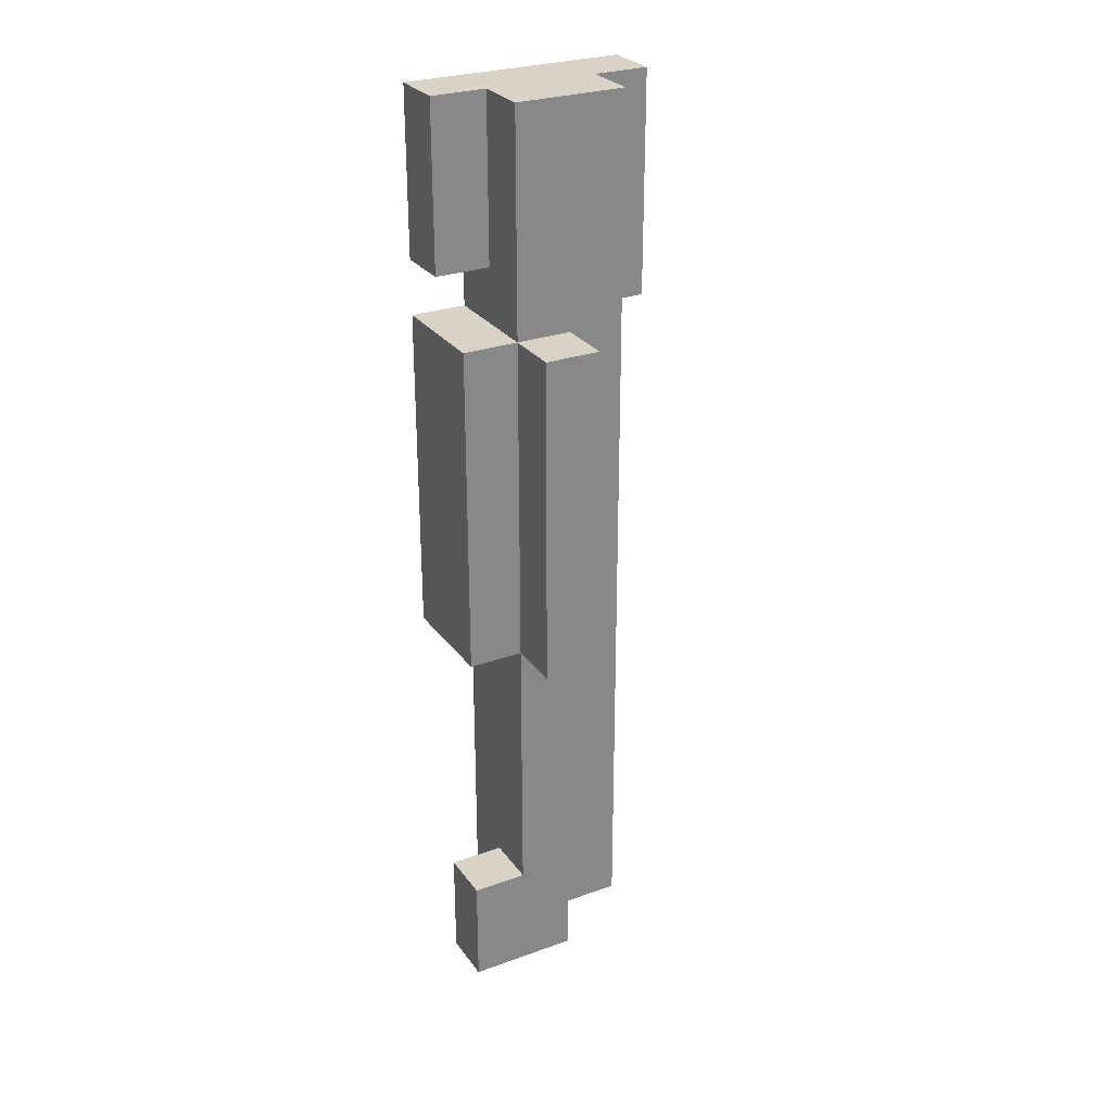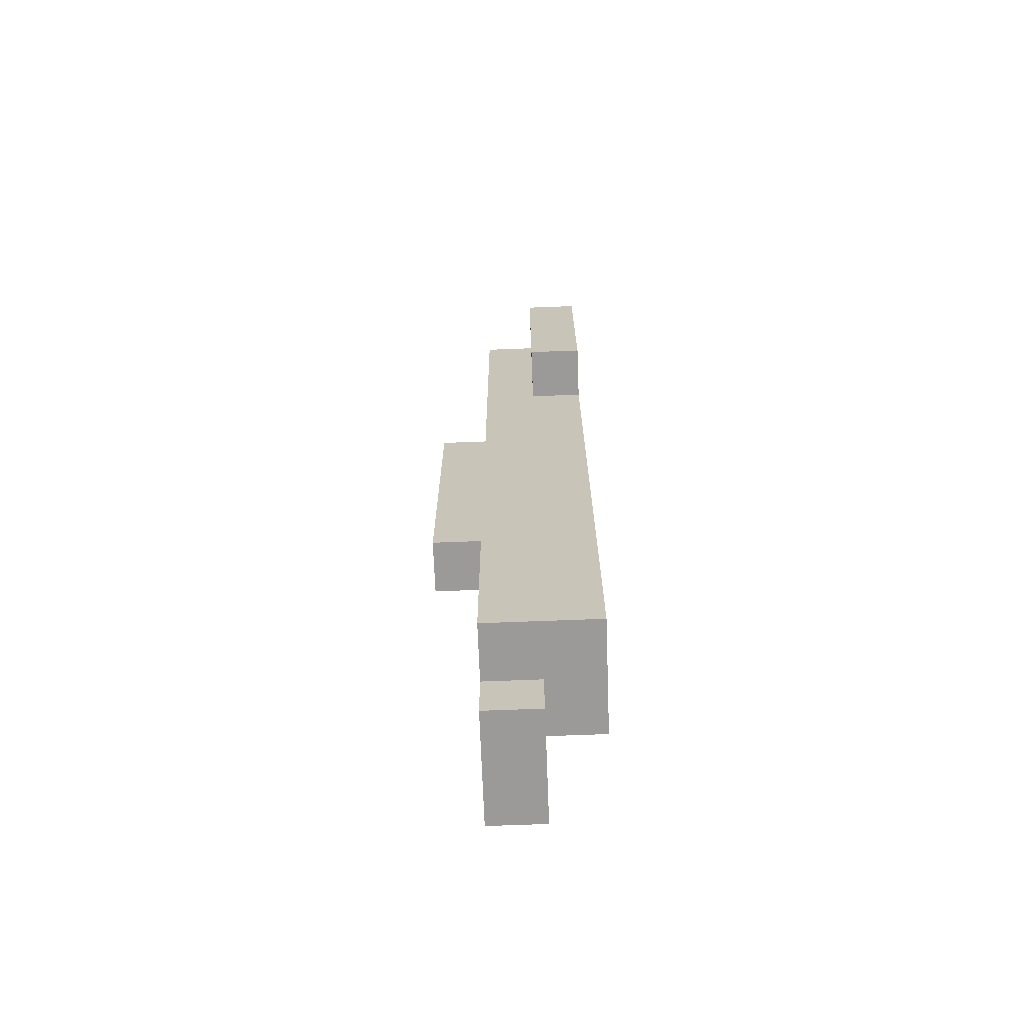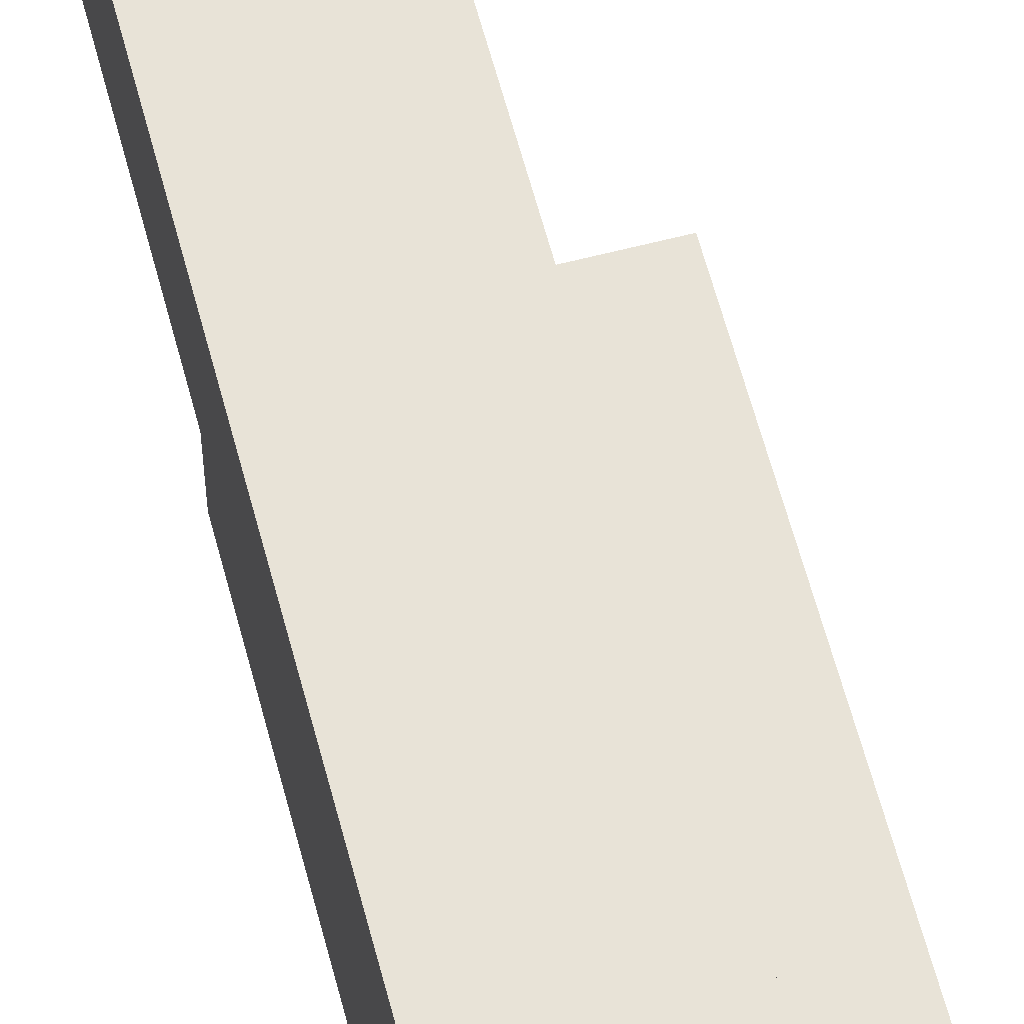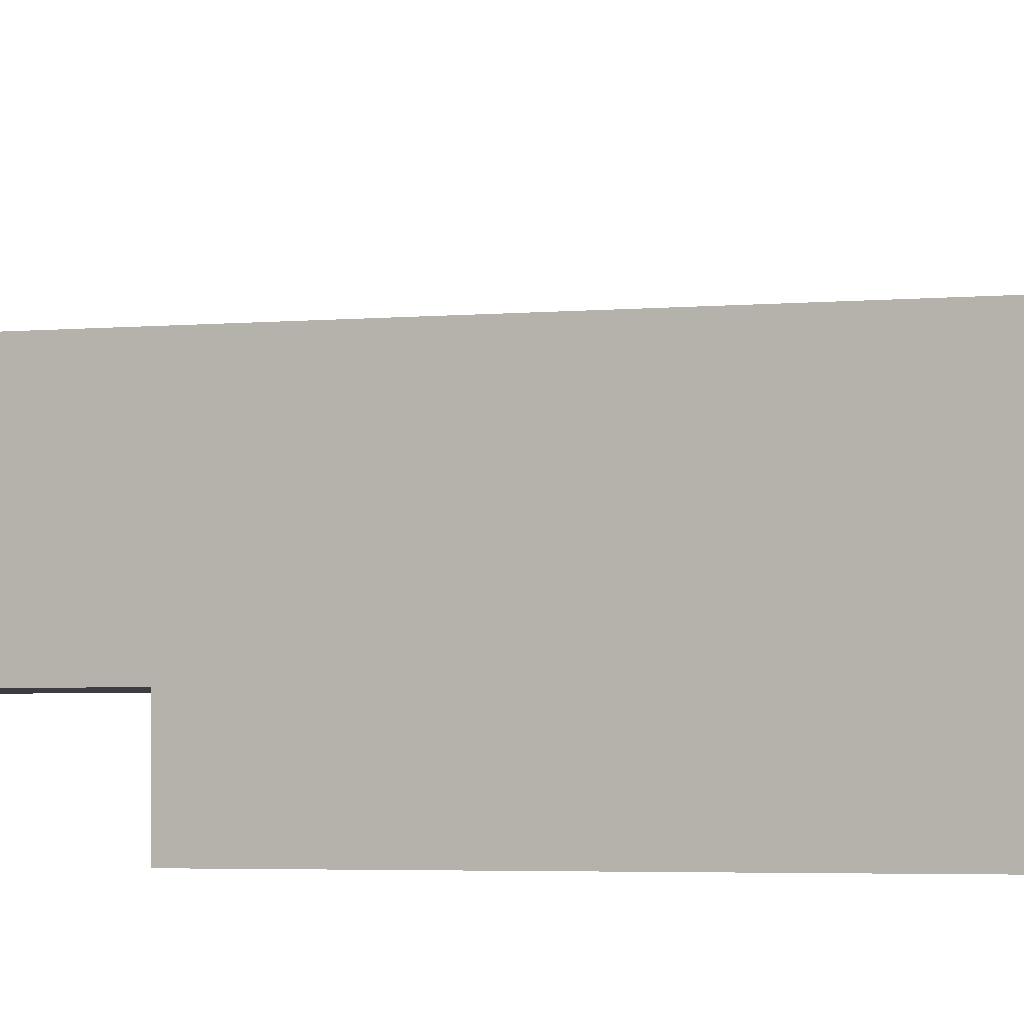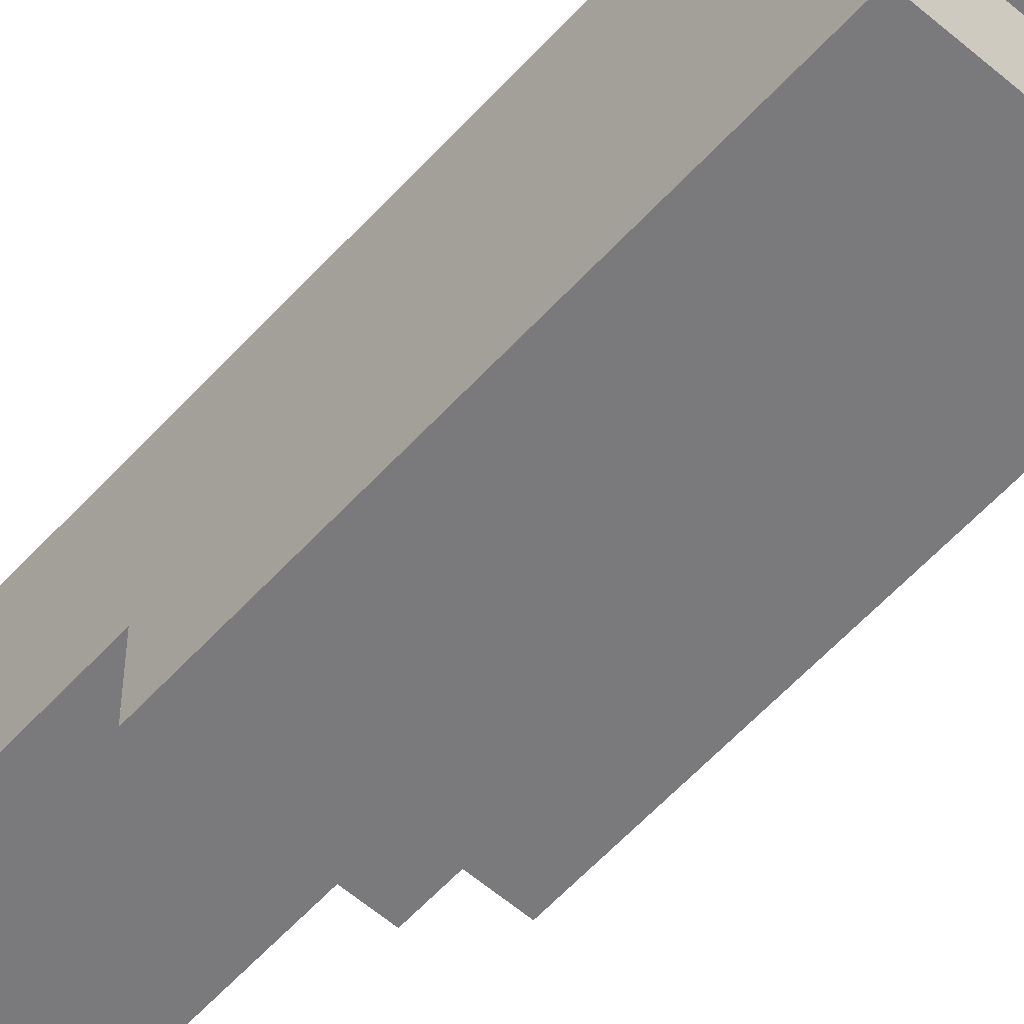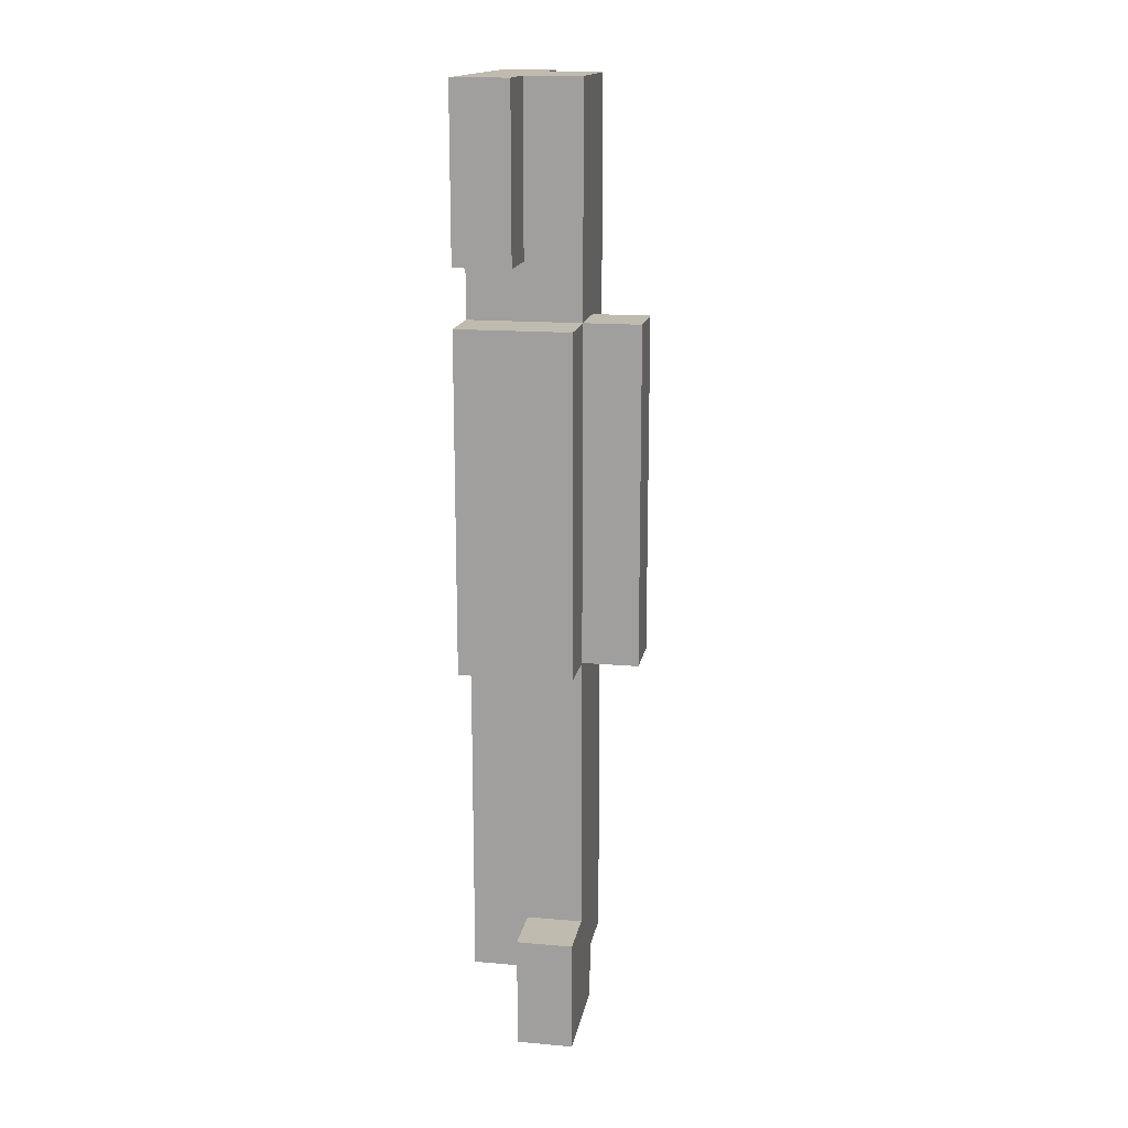
<metadata>
{"format":"obj","ext":"obj","renderer":"f3d","projection":"perspective","resolution":1024,"background":"white","views":[{"elev":28.0,"azim":-118.6,"up":"+Y"},{"elev":-69.4,"azim":2.2,"up":"+Y"},{"elev":62.0,"azim":165.2,"up":"+Z"},{"elev":-2.5,"azim":115.2,"up":"+Z"},{"elev":-58.2,"azim":138.3,"up":"+Z"},{"elev":16.2,"azim":-169.9,"up":"+Y"}]}
</metadata>
<code>
o
v -0.7 5.2 -0.1
v -0.7 5.2 -0.3
v -0.7 5.3 -0.1
v -0.7 5.3 -0.3
v -0.7 5.8 -0.3
v -0.7 5.8 -0.4
v -0.7 6.3 -0.1
v -0.7 6.3 -0.3
v -0.7 6.4 0
v -0.7 6.4 -0.1
v -0.7 6.4 -0.3
v -0.7 6.4 -0.4
v -0.7 6.5 -0.1
v -0.7 6.5 -0.3
v -0.7 6.5 -0.4
v -0.7 6.8 0
v -0.7 6.8 -0.4
v -0.8 5.1 -0.2
v -0.8 5.1 -0.3
v -0.8 5.1 -0.4
v -0.8 5.2 -0.2
v -0.8 5.2 -0.3
v -0.8 5.2 -0.4
v -0.8 5.3 -0.3
v -0.8 5.3 -0.4
v -0.8 6.4 0
v -0.8 6.4 -0.1
v -0.8 6.5 -0.3
v -0.8 6.5 -0.4
v -0.8 6.7 -0.1
v -0.8 6.7 -0.3
v -0.8 6.8 0
v -0.8 6.8 -0.1
v -0.8 6.8 -0.3
v -0.8 6.8 -0.4
v -0.9 5.1 -0.2
v -0.9 5.1 -0.3
v -0.9 5.1 -0.4
v -0.9 5.2 -0.1
v -0.9 5.2 -0.2
v -0.9 5.2 -0.3
v -0.9 5.2 -0.4
v -0.9 5.3 -0.3
v -0.9 5.3 -0.4
v -0.9 5.6 -0.1
v -0.9 5.6 -0.3
v -0.9 5.8 -0.1
v -0.9 5.8 -0.2
v -0.9 5.8 -0.3
v -0.9 5.8 -0.4
v -0.9 6.3 -0.2
v -0.9 6.3 -0.3
v -0.9 6.4 -0.2
v -0.9 6.4 -0.3
v -0.9 6.4 -0.4
v -0.9 6.7 -0.1
v -0.9 6.7 -0.3
v -0.9 6.8 -0.1
v -0.9 6.8 -0.3
v -1 5.8 -0.2
v -1 5.8 -0.3
v -1 6.3 -0.2
v -1 6.3 -0.3
v -1 6.4 -0.2
v -1 6.4 -0.3
v -0.7 6.4 0
v -0.7 6.8 0
v -0.8 6.4 0
v -0.8 6.8 0
v -0.7 5.2 -0.1
v -0.7 5.3 -0.1
v -0.7 6.3 -0.1
v -0.7 6.4 -0.1
v -0.8 5.2 -0.1
v -0.8 5.3 -0.1
v -0.8 5.6 -0.1
v -0.8 5.8 -0.1
v -0.8 6.3 -0.1
v -0.8 6.4 -0.1
v -0.8 6.7 -0.1
v -0.8 6.8 -0.1
v -0.9 5.2 -0.1
v -0.9 5.6 -0.1
v -0.9 5.8 -0.1
v -0.9 6.7 -0.1
v -0.9 6.8 -0.1
v -0.8 5.1 -0.2
v -0.8 5.2 -0.2
v -0.9 5.1 -0.2
v -0.9 5.2 -0.2
v -0.9 5.8 -0.2
v -0.9 6.3 -0.2
v -0.9 6.4 -0.2
v -1 5.8 -0.2
v -1 6.3 -0.2
v -1 6.4 -0.2
v -0.7 5.2 -0.3
v -0.7 5.3 -0.3
v -0.7 5.8 -0.3
v -0.7 6.4 -0.3
v -0.7 6.5 -0.3
v -0.8 5.2 -0.3
v -0.8 5.3 -0.3
v -0.8 5.6 -0.3
v -0.8 5.8 -0.3
v -0.8 6.4 -0.3
v -0.8 6.5 -0.3
v -0.8 6.7 -0.3
v -0.8 6.8 -0.3
v -0.9 5.3 -0.3
v -0.9 5.6 -0.3
v -0.9 5.8 -0.3
v -0.9 6.3 -0.3
v -0.9 6.4 -0.3
v -0.9 6.7 -0.3
v -0.9 6.8 -0.3
v -1 5.8 -0.3
v -1 6.3 -0.3
v -1 6.4 -0.3
v -0.7 5.8 -0.4
v -0.7 6.4 -0.4
v -0.7 6.5 -0.4
v -0.7 6.8 -0.4
v -0.8 5.1 -0.4
v -0.8 5.2 -0.4
v -0.8 5.3 -0.4
v -0.8 6.5 -0.4
v -0.8 6.8 -0.4
v -0.9 5.1 -0.4
v -0.9 5.2 -0.4
v -0.9 5.3 -0.4
v -0.9 5.8 -0.4
v -0.9 6.4 -0.4
v -0.8 5.1 -0.2
v -0.9 5.1 -0.2
v -0.8 5.1 -0.3
v -0.9 5.1 -0.3
v -0.8 5.1 -0.4
v -0.9 5.1 -0.4
v -0.7 5.2 -0.1
v -0.8 5.2 -0.1
v -0.9 5.2 -0.1
v -0.8 5.2 -0.2
v -0.9 5.2 -0.2
v -0.7 5.2 -0.3
v -0.8 5.2 -0.3
v -0.9 5.8 -0.2
v -1 5.8 -0.2
v -0.7 5.8 -0.3
v -0.8 5.8 -0.3
v -0.9 5.8 -0.3
v -1 5.8 -0.3
v -0.7 5.8 -0.4
v -0.9 5.8 -0.4
v -0.7 6.4 0
v -0.8 6.4 0
v -0.7 6.4 -0.1
v -0.8 6.4 -0.1
v -0.7 6.5 -0.3
v -0.8 6.5 -0.3
v -0.7 6.5 -0.4
v -0.8 6.5 -0.4
v -0.8 5.3 -0.3
v -0.9 5.3 -0.3
v -0.8 5.3 -0.4
v -0.9 5.3 -0.4
v -0.9 6.4 -0.2
v -1 6.4 -0.2
v -0.7 6.4 -0.3
v -0.8 6.4 -0.3
v -0.9 6.4 -0.3
v -1 6.4 -0.3
v -0.7 6.4 -0.4
v -0.9 6.4 -0.4
v -0.7 6.8 0
v -0.8 6.8 0
v -0.8 6.8 -0.1
v -0.9 6.8 -0.1
v -0.8 6.8 -0.3
v -0.9 6.8 -0.3
v -0.7 6.8 -0.4
v -0.8 6.8 -0.4
f 1 2 3
f 3 2 4
f 3 4 5
f 3 5 7
f 5 6 7
f 7 6 8
f 7 8 10
f 8 6 11
f 10 8 11
f 11 6 12
f 9 10 13
f 10 11 13
f 13 11 14
f 9 13 16
f 14 15 16
f 13 14 16
f 16 15 17
f 18 19 21
f 19 20 22
f 21 19 22
f 22 20 23
f 22 23 24
f 24 23 25
f 30 27 26
f 31 29 28
f 32 30 26
f 33 30 32
f 34 29 31
f 35 29 34
f 40 37 36
f 41 38 37
f 41 37 40
f 42 38 41
f 43 40 39
f 43 41 40
f 43 42 41
f 44 42 43
f 45 43 39
f 46 43 45
f 47 46 45
f 48 46 47
f 49 46 48
f 51 48 47
f 52 50 49
f 53 51 47
f 54 50 52
f 55 50 54
f 56 53 47
f 56 54 53
f 57 54 56
f 58 57 56
f 59 57 58
f 62 61 60
f 63 61 62
f 64 63 62
f 65 63 64
f 66 67 68
f 68 67 69
f 70 71 74
f 71 72 75
f 74 71 75
f 75 72 76
f 76 72 77
f 72 73 78
f 77 72 78
f 78 73 79
f 74 75 82
f 75 76 82
f 76 77 83
f 82 76 83
f 79 80 84
f 83 77 84
f 77 78 84
f 78 79 84
f 80 81 85
f 84 80 85
f 85 81 86
f 87 88 89
f 89 88 90
f 91 92 94
f 92 93 95
f 94 92 95
f 95 93 96
f 102 98 97
f 103 99 98
f 103 98 102
f 104 99 103
f 105 99 104
f 106 101 100
f 107 101 106
f 110 104 103
f 111 105 104
f 111 104 110
f 112 105 111
f 114 108 107
f 114 107 106
f 115 109 108
f 115 108 114
f 116 109 115
f 117 113 112
f 118 114 113
f 118 113 117
f 119 114 118
f 127 123 122
f 128 123 127
f 129 125 124
f 130 126 125
f 130 125 129
f 131 126 130
f 132 121 120
f 133 121 132
f 134 135 136
f 136 135 137
f 136 137 138
f 138 137 139
f 140 141 143
f 141 142 143
f 143 142 144
f 140 143 145
f 145 143 146
f 147 148 151
f 151 148 152
f 149 150 153
f 150 151 153
f 153 151 154
f 155 156 157
f 157 156 158
f 159 160 161
f 161 160 162
f 165 164 163
f 166 164 165
f 171 168 167
f 172 168 171
f 173 170 169
f 173 171 170
f 174 171 173
f 177 176 175
f 179 177 175
f 179 178 177
f 180 178 179
f 181 179 175
f 182 179 181

</code>
